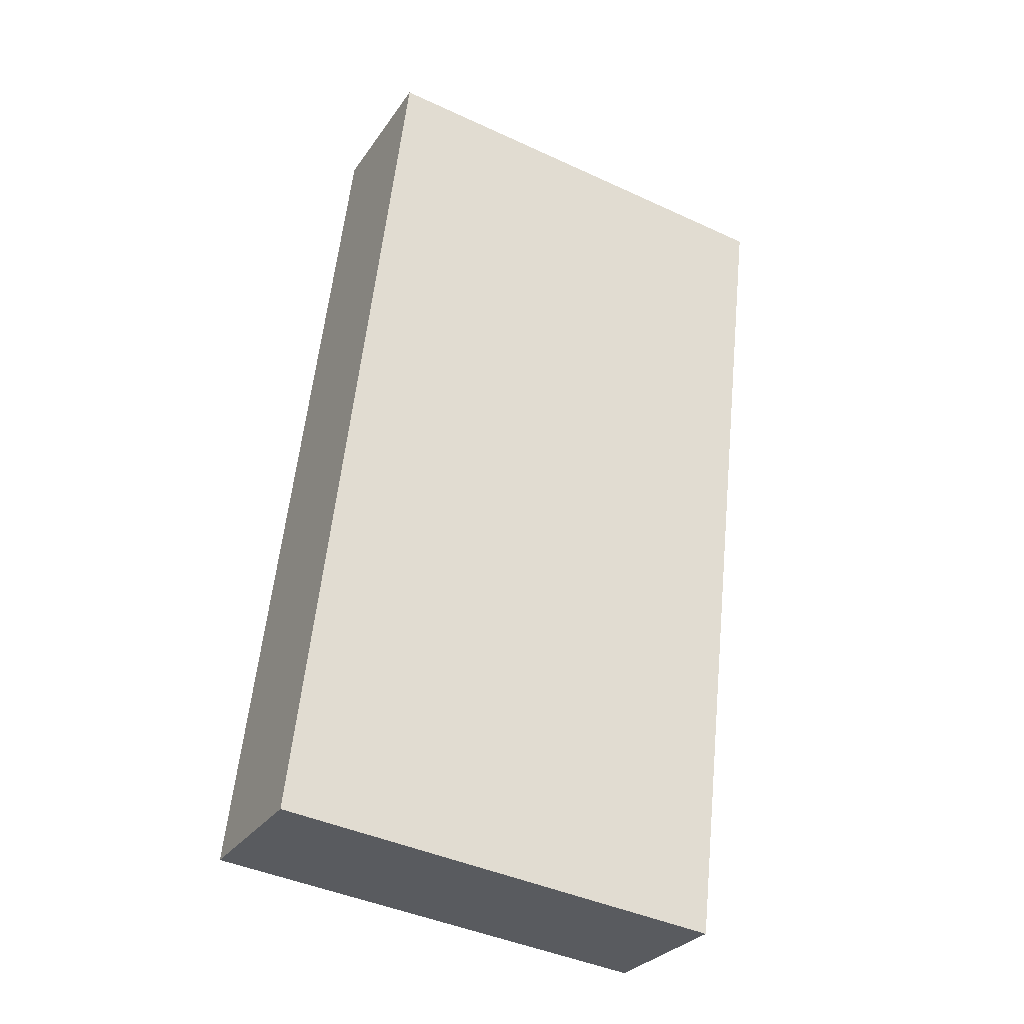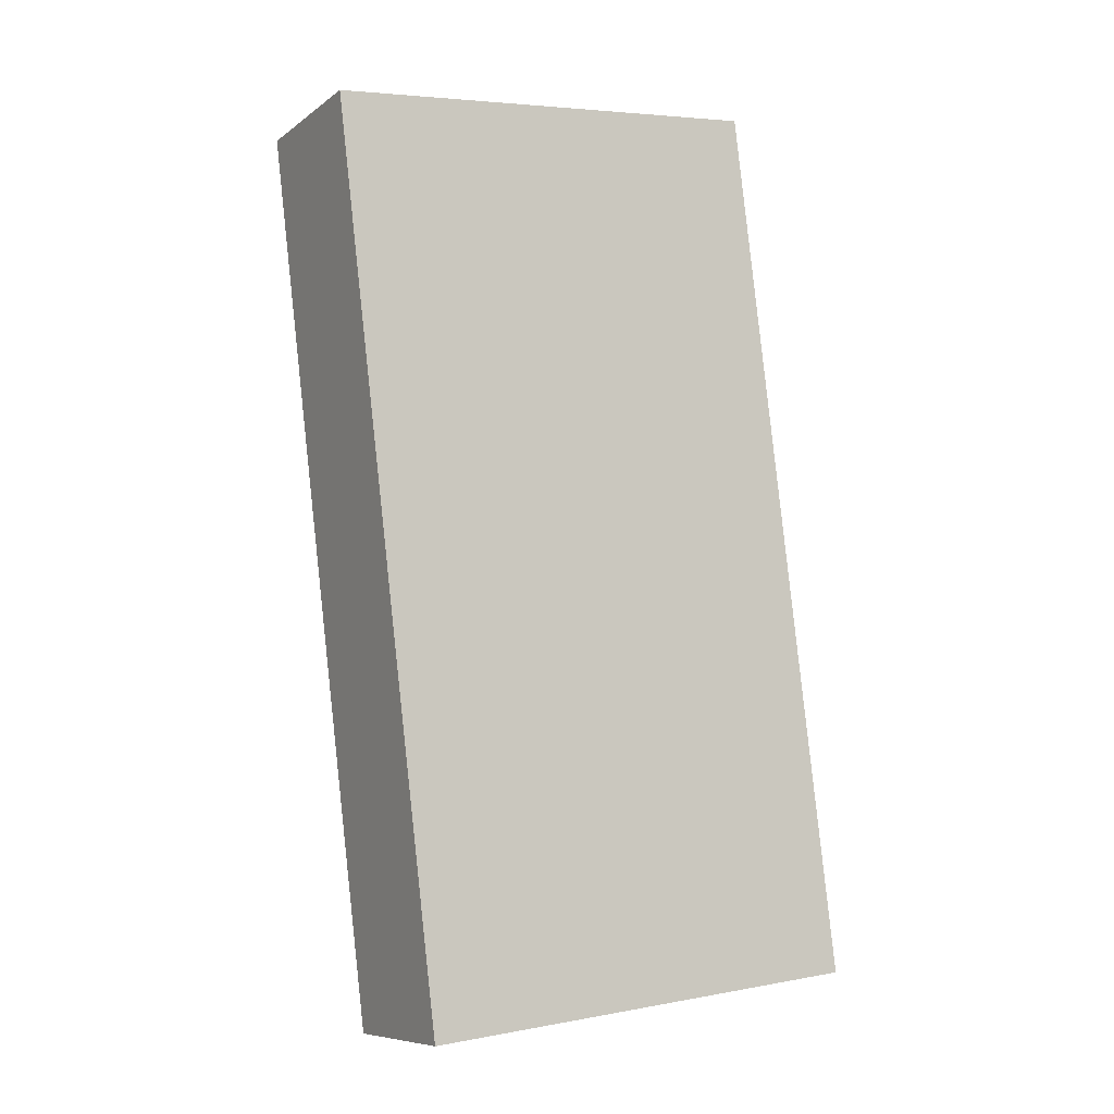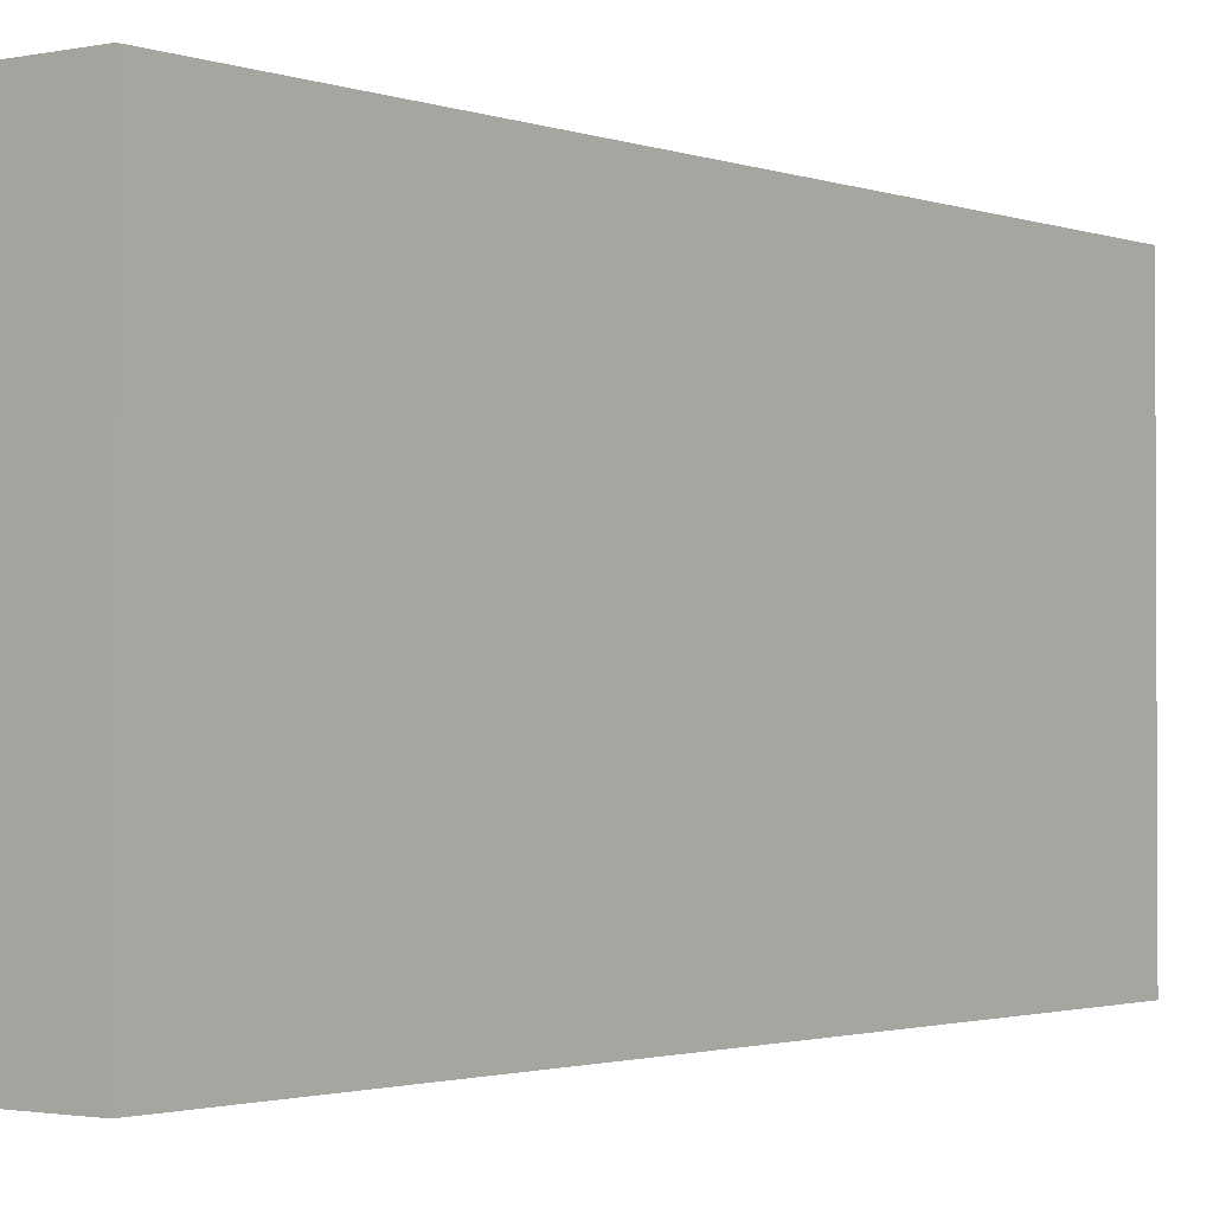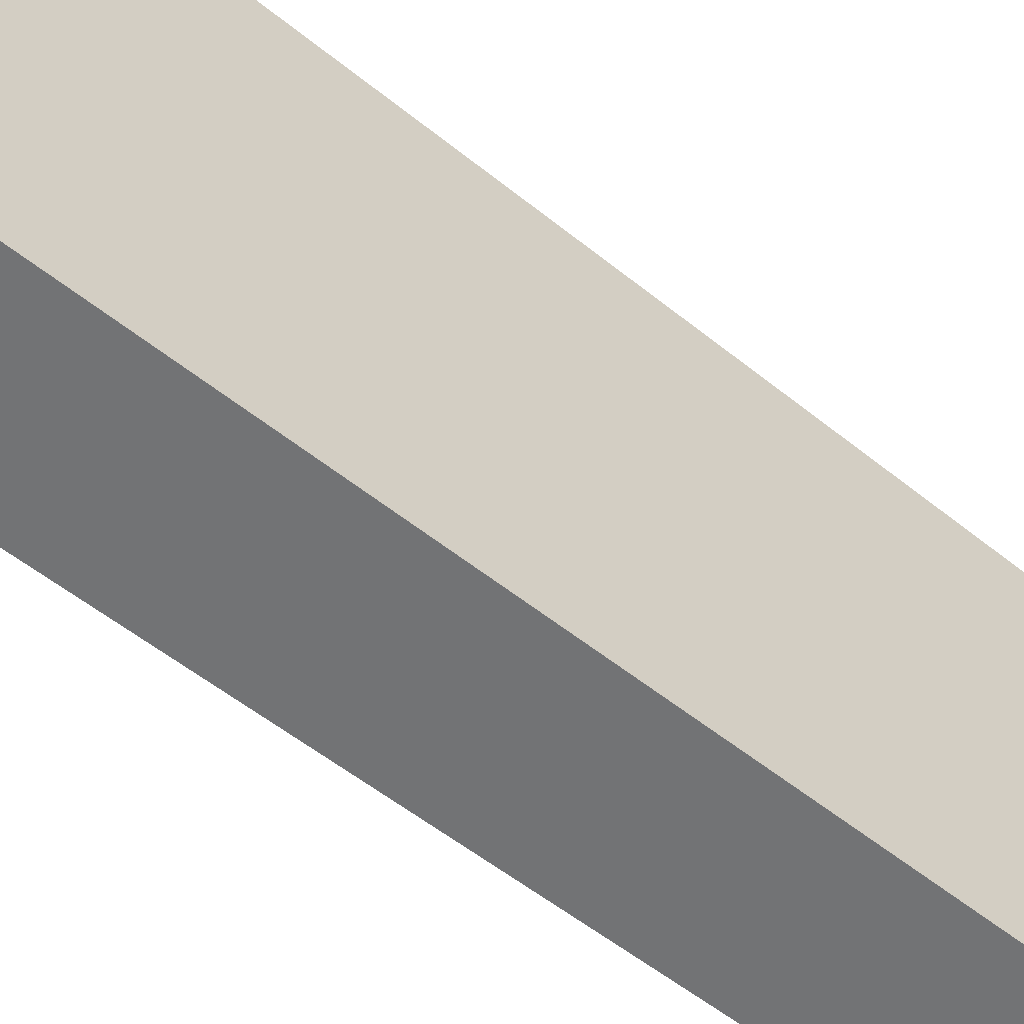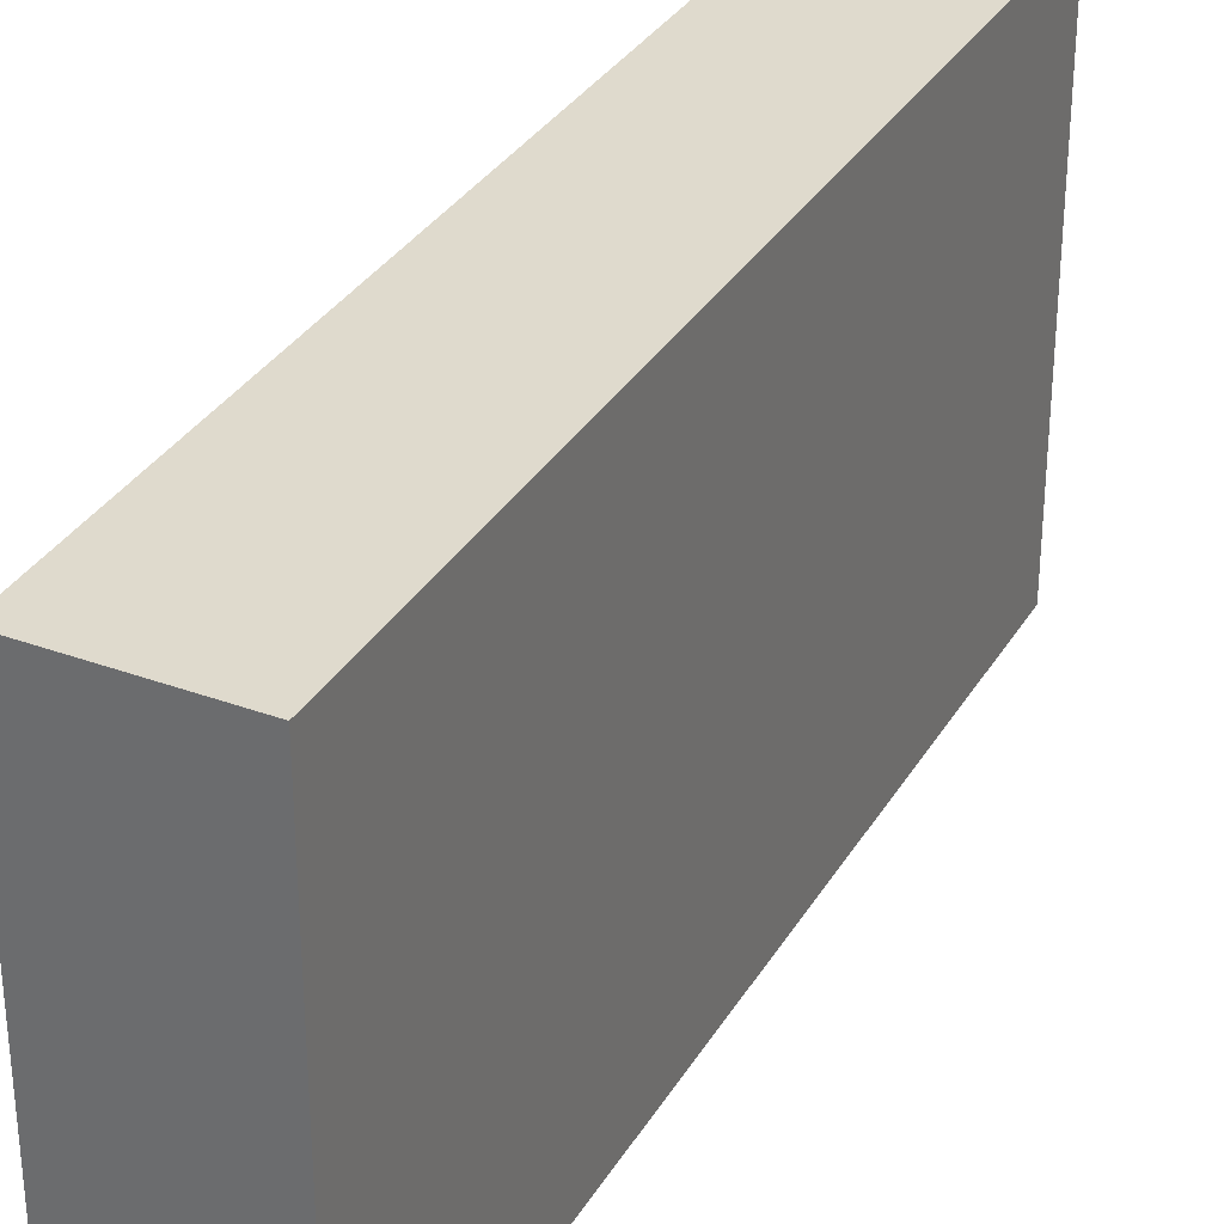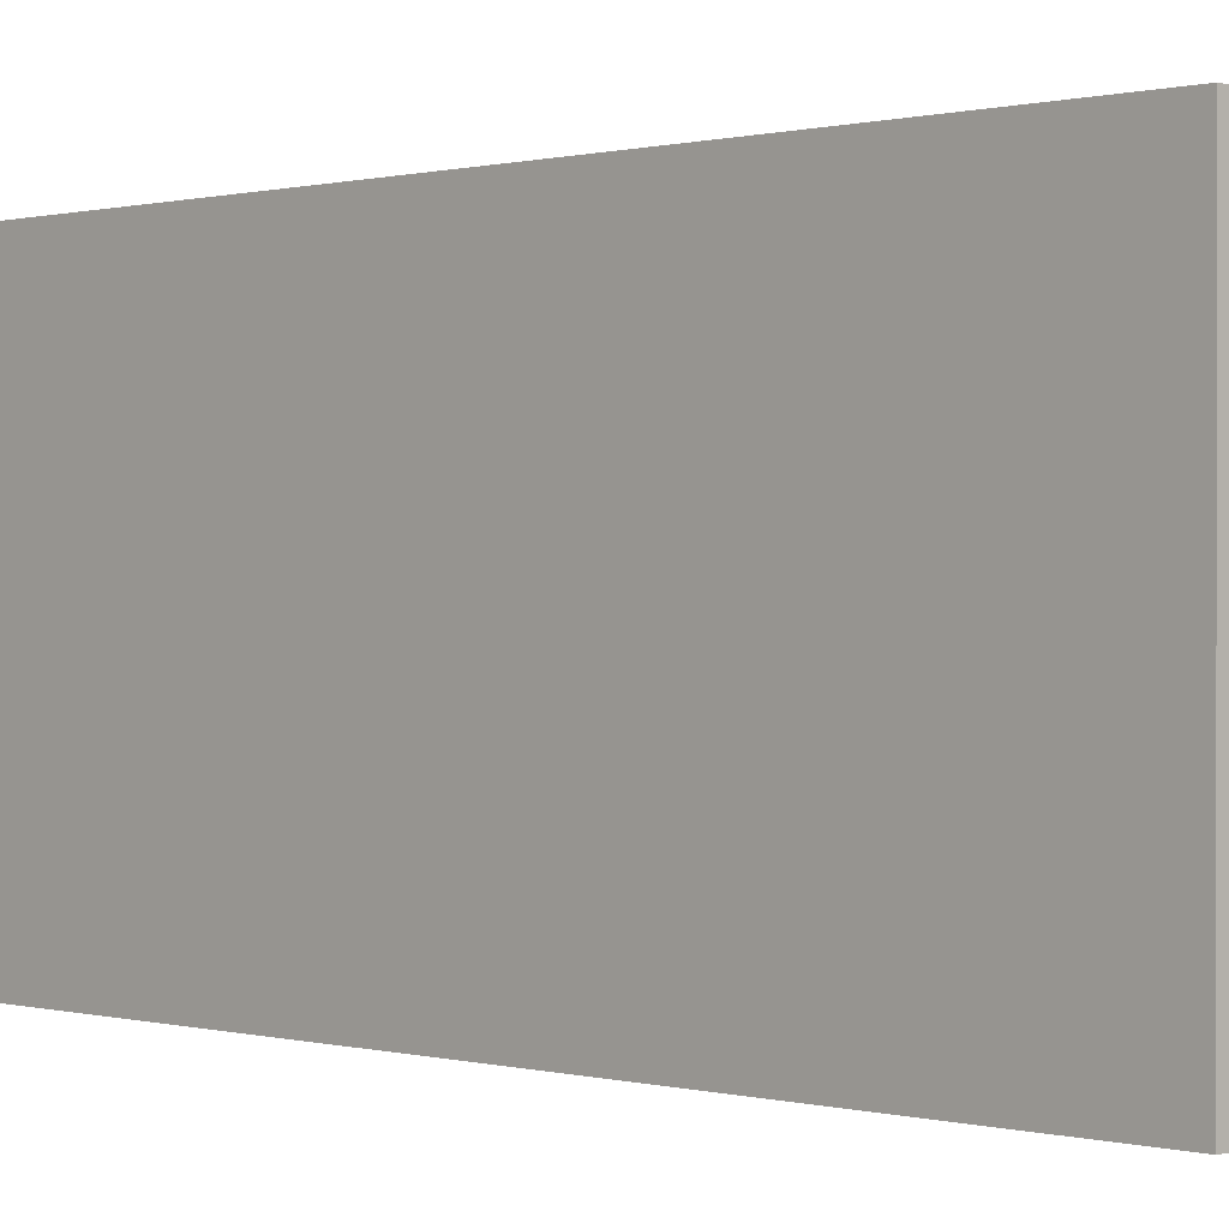
<metadata>
{"format":"obj","ext":"obj","renderer":"f3d","projection":"perspective","resolution":1024,"background":"white","views":[{"elev":-42.8,"azim":61.3,"up":"+Z"},{"elev":4.9,"azim":-120.5,"up":"+Z"},{"elev":-1.7,"azim":49.6,"up":"+Y"},{"elev":-55.7,"azim":62.0,"up":"+Y"},{"elev":32.7,"azim":-141.5,"up":"+Y"},{"elev":0.3,"azim":147.8,"up":"+Y"}]}
</metadata>
<code>
v  0 23.74 1.453e-15
v  13.06 23.74 22.03
v  7.932 23.74 -1.613
v  4.351 23.74 20.22
v  5.509 23.74 25.6
v  17.75 23.74 43.7
v  9.767 23.74 45.38
v  9.767 -2.779e-15 45.38
v  5.509 -1.568e-15 25.6
v  4.351 -1.238e-15 20.22
v  0 0 0
v  17.75 -2.676e-15 43.7
v  13.06 -1.349e-15 22.03
v  7.932 9.877e-17 -1.613
g defaultobject
f 1 2 3
f 2 1 4
f 2 4 5
f 2 5 6
f 6 5 7
f 5 8 7
f 8 5 4
f 8 4 9
f 9 4 1
f 9 1 10
f 10 1 11
f 8 6 7
f 6 8 12
f 12 2 6
f 2 12 3
f 3 12 13
f 3 13 14
f 14 1 3
f 1 14 11
f 8 13 12
f 13 8 9
f 13 9 10
f 13 10 14
f 14 10 11

</code>
